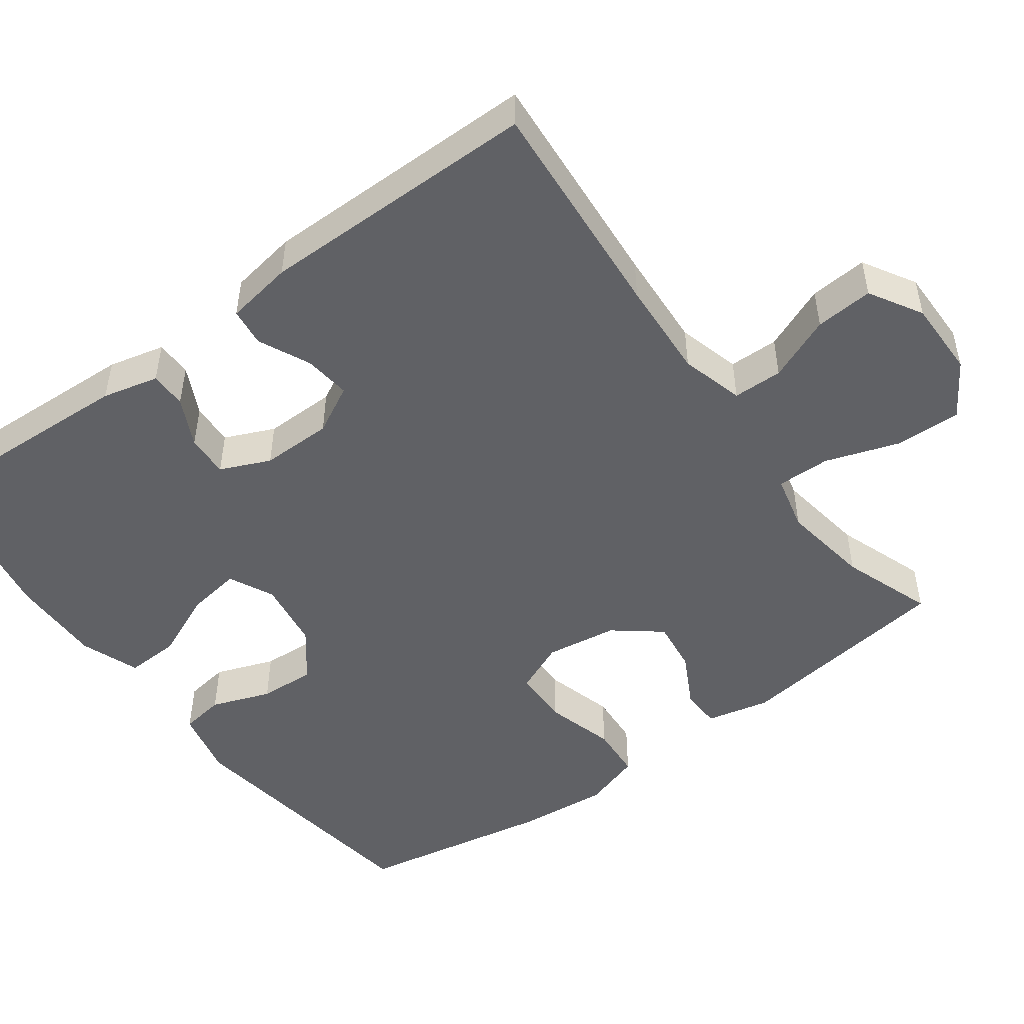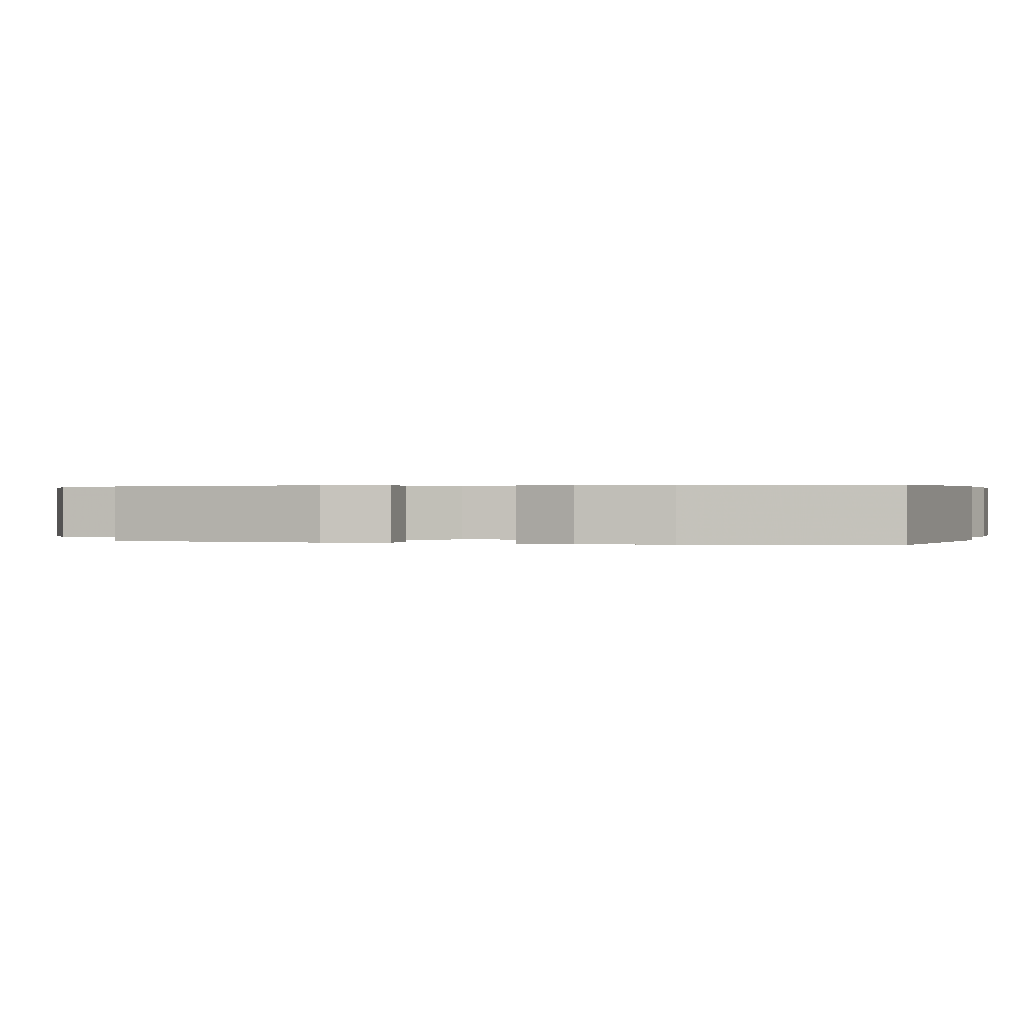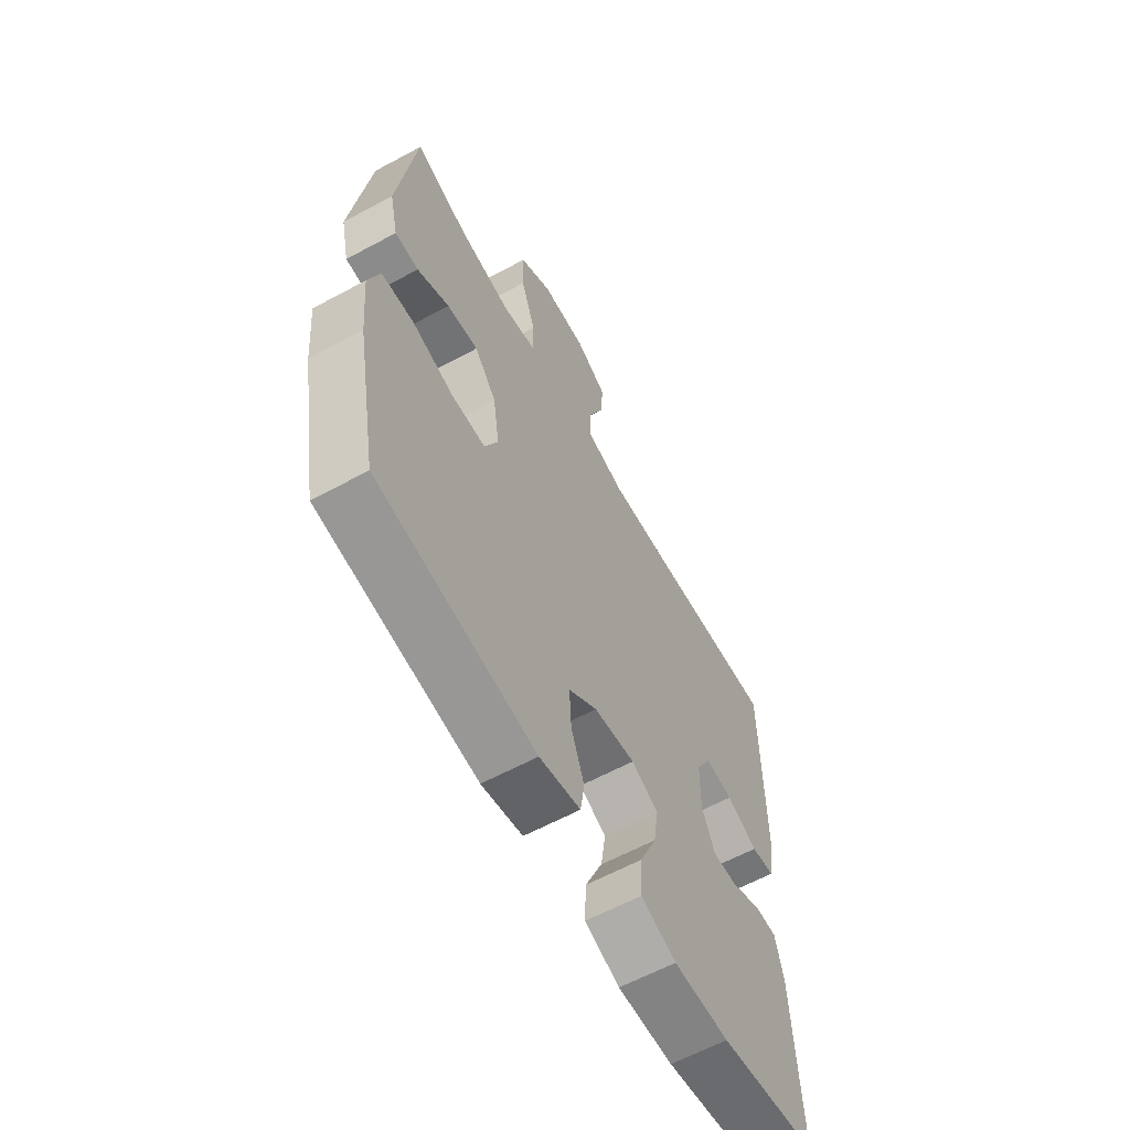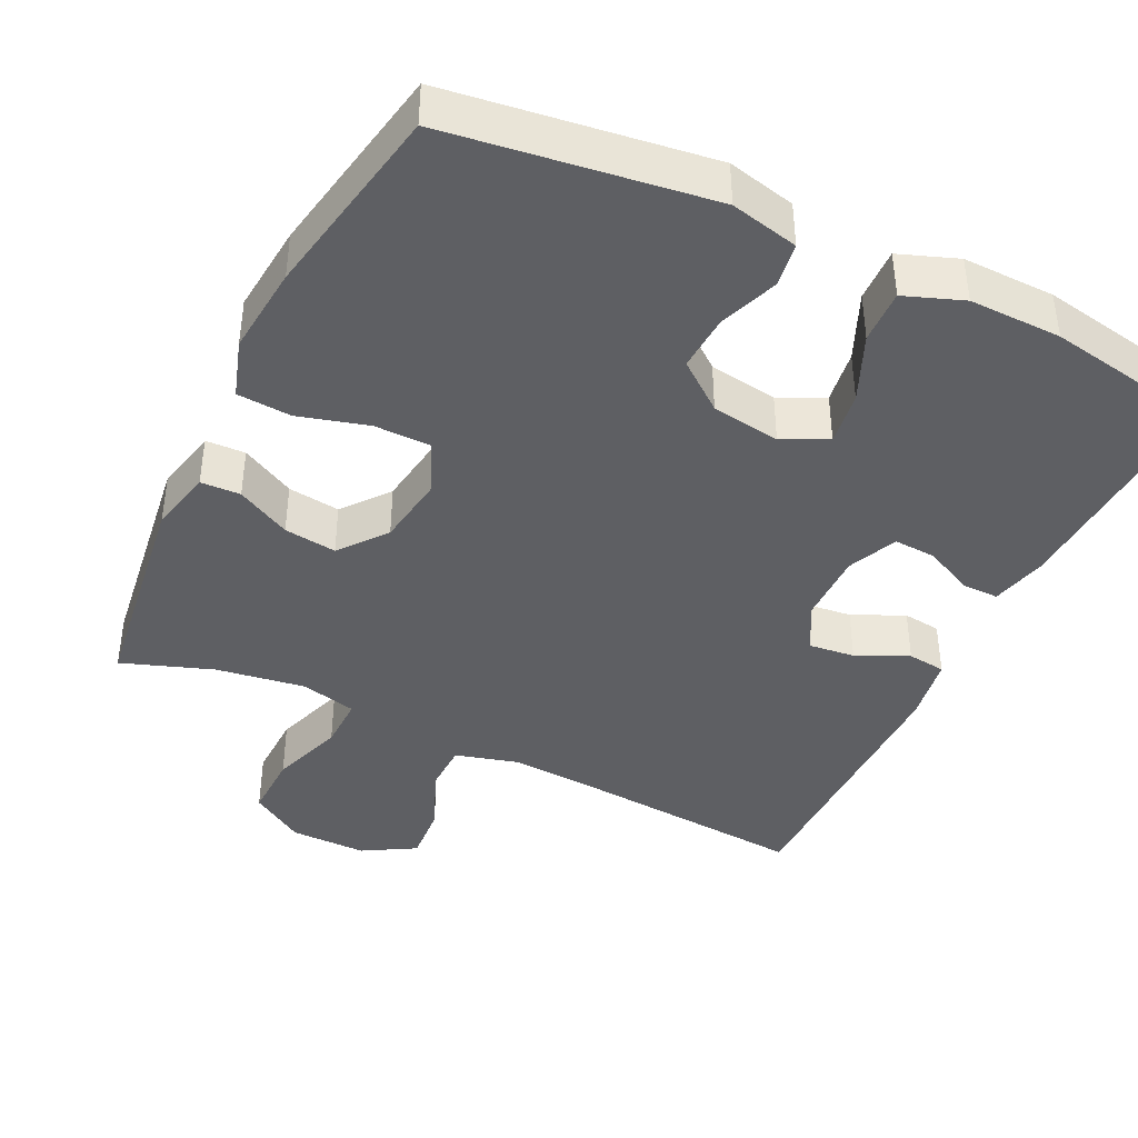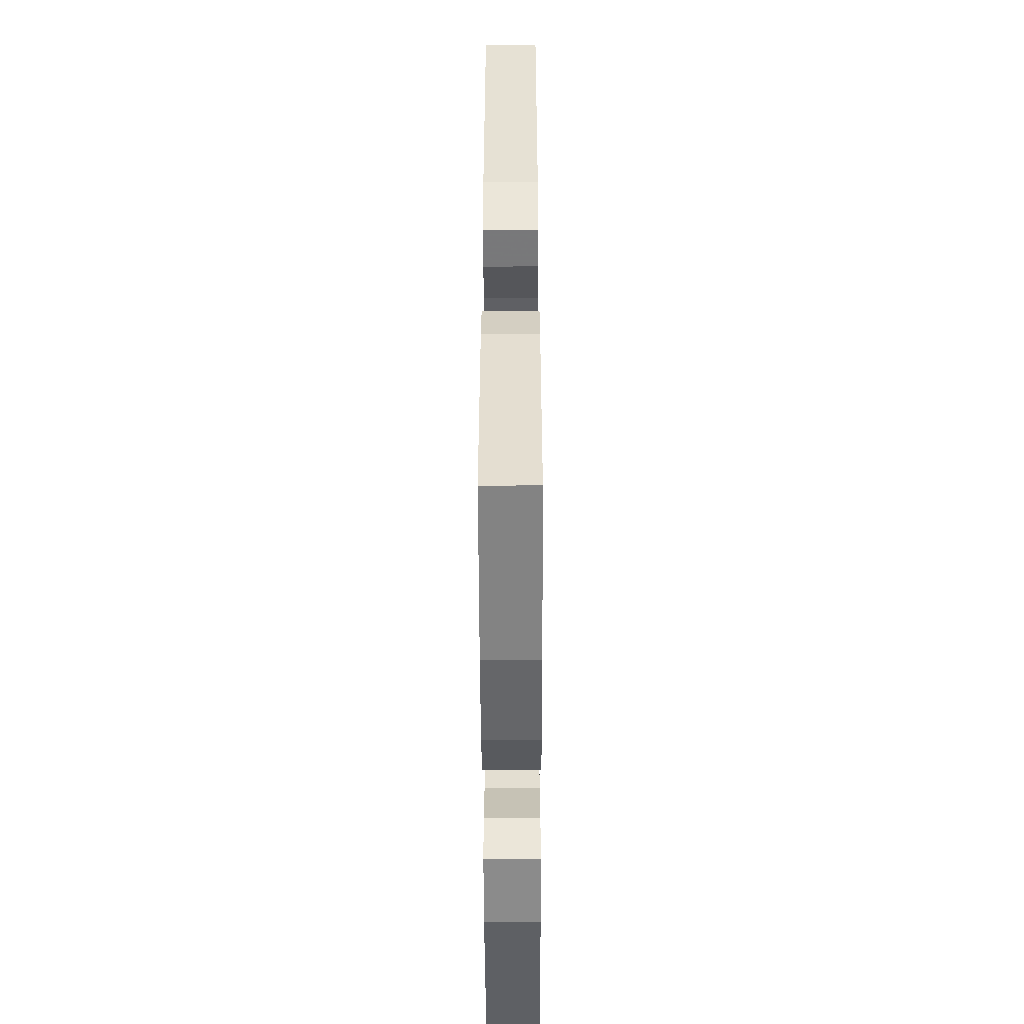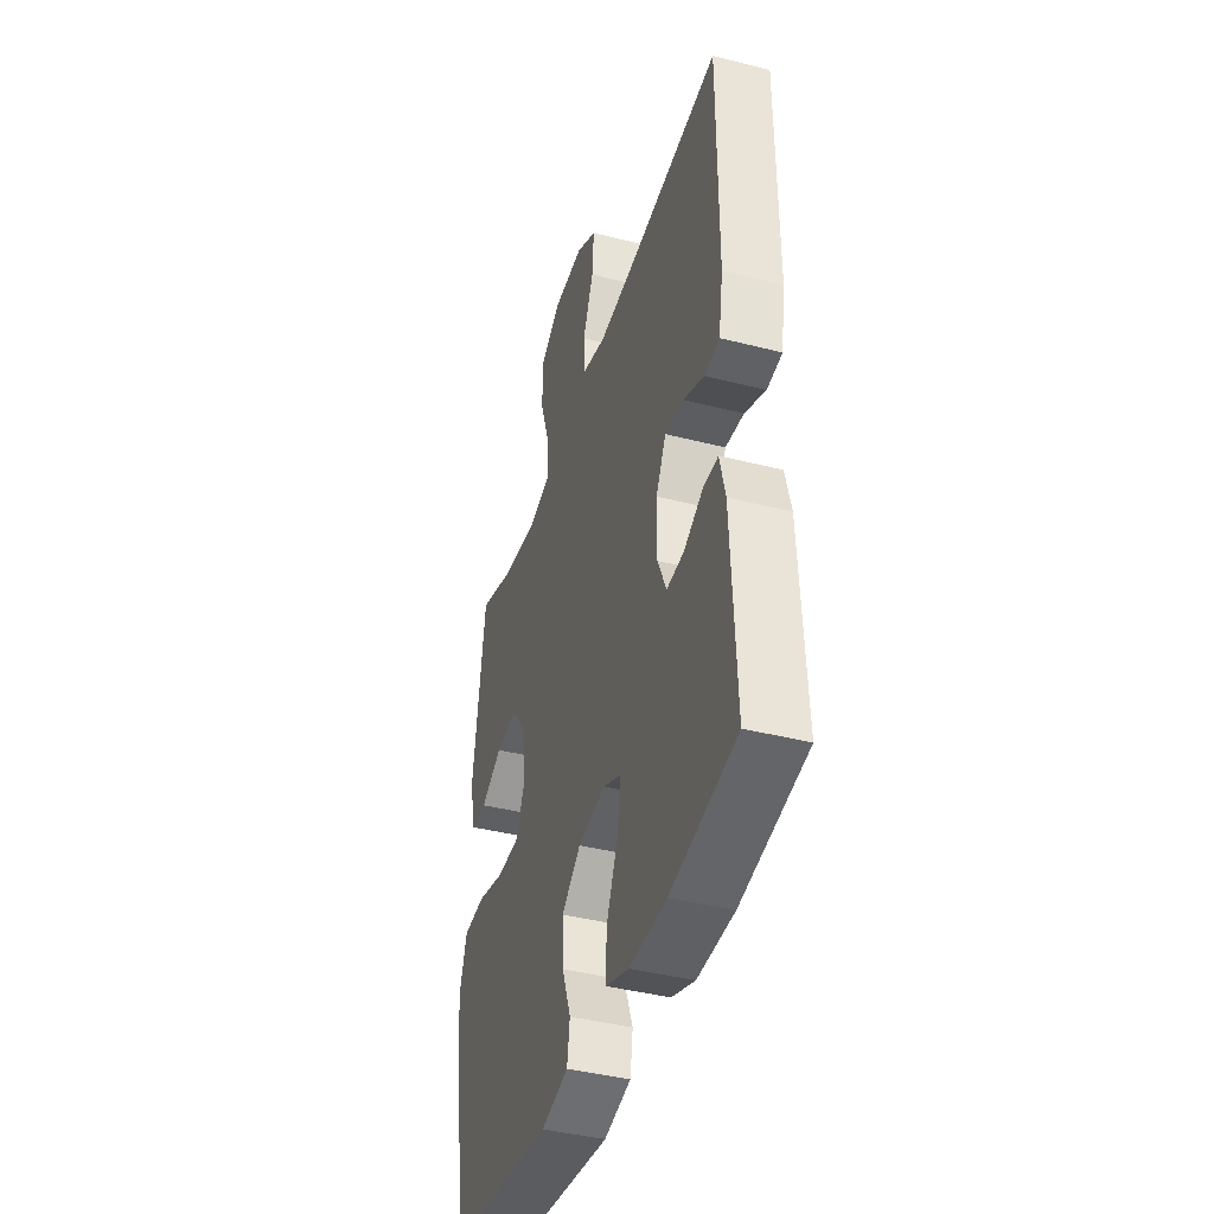
<metadata>
{"format":"obj","ext":"obj","renderer":"f3d","projection":"perspective","resolution":1024,"background":"white","views":[{"elev":-49.1,"azim":-53.7,"up":"+Y"},{"elev":0.3,"azim":105.7,"up":"+Y"},{"elev":-62.0,"azim":118.7,"up":"+Z"},{"elev":-41.0,"azim":154.1,"up":"+Y"},{"elev":-50.9,"azim":-89.8,"up":"+Z"},{"elev":-41.6,"azim":-107.1,"up":"+Z"}]}
</metadata>
<code>
v 0.5 0.07 0.5
v 0.54 0.07 0.207
v 0.521 0.07 0.122
v 0.468 0.07 0.12
v 0.396 0.07 0.158
v 0.326 0.07 0.167
v 0.277 0.07 0.105
v 0.263 0.07 0.009
v 0.293 0.07 -0.06
v 0.369 0.07 -0.061
v 0.462 0.07 -0.035
v 0.534 0.07 -0.04
v 0.559 0.07 -0.118
v 0.548 0.07 -0.238
v 0.5 0.07 -0.5
v 0.15 0.07 -0.548
v 0.059 0.07 -0.527
v 0.05 0.07 -0.468
v 0.079 0.07 -0.389
v 0.083 0.07 -0.314
v 0.019 0.07 -0.264
v -0.073 0.07 -0.25
v -0.133 0.07 -0.279
v -0.122 0.07 -0.351
v -0.083 0.07 -0.44
v -0.08 0.07 -0.512
v -0.158 0.07 -0.541
v -0.281 0.07 -0.539
v -0.5 0.07 -0.5
v -0.486 0.07 -0.195
v -0.468 0.07 -0.12
v -0.419 0.07 -0.12
v -0.354 0.07 -0.152
v -0.297 0.07 -0.155
v -0.268 0.07 -0.089
v -0.269 0.07 0.006
v -0.303 0.07 0.07
v -0.365 0.07 0.063
v -0.434 0.07 0.031
v -0.485 0.07 0.037
v -0.5 0.07 0.127
v -0.5 0.07 0.5
v -0.199 0.07 0.476
v -0.067 0.07 0.468
v 0.017 0.07 0.491
v 0.018 0.07 0.557
v -0.018 0.07 0.643
v -0.024 0.07 0.72
v 0.046 0.07 0.761
v 0.149 0.07 0.76
v 0.221 0.07 0.714
v 0.219 0.07 0.626
v 0.186 0.07 0.528
v 0.185 0.07 0.457
v 0.26 0.07 0.439
v 0.379 0.07 0.457
v 0.5 0 0.5
v 0.54 0 0.207
v 0.521 0 0.122
v 0.468 0 0.12
v 0.396 0 0.158
v 0.326 0 0.167
v 0.277 0 0.105
v 0.263 0 0.009
v 0.293 0 -0.06
v 0.369 0 -0.061
v 0.462 0 -0.035
v 0.534 0 -0.04
v 0.559 0 -0.118
v 0.548 0 -0.238
v 0.5 0 -0.5
v 0.15 0 -0.548
v 0.059 0 -0.527
v 0.05 0 -0.468
v 0.079 0 -0.389
v 0.083 0 -0.314
v 0.019 0 -0.264
v -0.073 0 -0.25
v -0.133 0 -0.279
v -0.122 0 -0.351
v -0.083 0 -0.44
v -0.08 0 -0.512
v -0.158 0 -0.541
v -0.281 0 -0.539
v -0.5 0 -0.5
v -0.486 0 -0.195
v -0.468 0 -0.12
v -0.419 0 -0.12
v -0.354 0 -0.152
v -0.297 0 -0.155
v -0.268 0 -0.089
v -0.269 0 0.006
v -0.303 0 0.07
v -0.365 0 0.063
v -0.434 0 0.031
v -0.485 0 0.037
v -0.5 0 0.127
v -0.5 0 0.5
v -0.199 0 0.476
v -0.067 0 0.468
v 0.017 0 0.491
v 0.018 0 0.557
v -0.018 0 0.643
v -0.024 0 0.72
v 0.046 0 0.761
v 0.149 0 0.76
v 0.221 0 0.714
v 0.219 0 0.626
v 0.186 0 0.528
v 0.185 0 0.457
v 0.26 0 0.439
v 0.379 0 0.457
f 50 51 52 53
f 50 53 54
f 49 50 54
f 46 47 48 49
f 45 46 49 54
f 44 45 54 55
f 40 41 42 43
f 38 39 40 43
f 37 38 43 44
f 36 37 44 55
f 30 31 32 33
f 30 33 34
f 29 30 34
f 28 29 34
f 27 28 34 35
f 24 25 26 27
f 23 24 27 35
f 16 17 18 19
f 16 19 20
f 15 16 20
f 14 15 20 21
f 10 11 12 13
f 9 10 13 14
f 2 3 4 5
f 56 1 2 5
f 56 5 6
f 55 56 6 7
f 36 55 7 8
f 22 23 35 36
f 22 36 8 9
f 9 14 21 22
f 109 108 107 106
f 110 109 106
f 110 106 105
f 105 104 103 102
f 110 105 102 101
f 111 110 101 100
f 99 98 97 96
f 99 96 95 94
f 100 99 94 93
f 111 100 93 92
f 89 88 87 86
f 90 89 86
f 90 86 85
f 90 85 84
f 91 90 84 83
f 83 82 81 80
f 91 83 80 79
f 75 74 73 72
f 76 75 72
f 76 72 71
f 77 76 71 70
f 69 68 67 66
f 70 69 66 65
f 61 60 59 58
f 61 58 57 112
f 62 61 112
f 63 62 112 111
f 64 63 111 92
f 92 91 79 78
f 65 64 92 78
f 78 77 70 65
f 1 57 58 2
f 2 58 59 3
f 3 59 60 4
f 4 60 61 5
f 5 61 62 6
f 6 62 63 7
f 7 63 64 8
f 8 64 65 9
f 9 65 66 10
f 10 66 67 11
f 11 67 68 12
f 12 68 69 13
f 13 69 70 14
f 14 70 71 15
f 15 71 72 16
f 16 72 73 17
f 17 73 74 18
f 18 74 75 19
f 19 75 76 20
f 20 76 77 21
f 21 77 78 22
f 22 78 79 23
f 23 79 80 24
f 24 80 81 25
f 25 81 82 26
f 26 82 83 27
f 27 83 84 28
f 28 84 85 29
f 29 85 86 30
f 30 86 87 31
f 31 87 88 32
f 32 88 89 33
f 33 89 90 34
f 34 90 91 35
f 35 91 92 36
f 36 92 93 37
f 37 93 94 38
f 38 94 95 39
f 39 95 96 40
f 40 96 97 41
f 41 97 98 42
f 42 98 99 43
f 43 99 100 44
f 44 100 101 45
f 45 101 102 46
f 46 102 103 47
f 47 103 104 48
f 48 104 105 49
f 49 105 106 50
f 50 106 107 51
f 51 107 108 52
f 52 108 109 53
f 53 109 110 54
f 54 110 111 55
f 55 111 112 56
f 56 112 57 1

</code>
